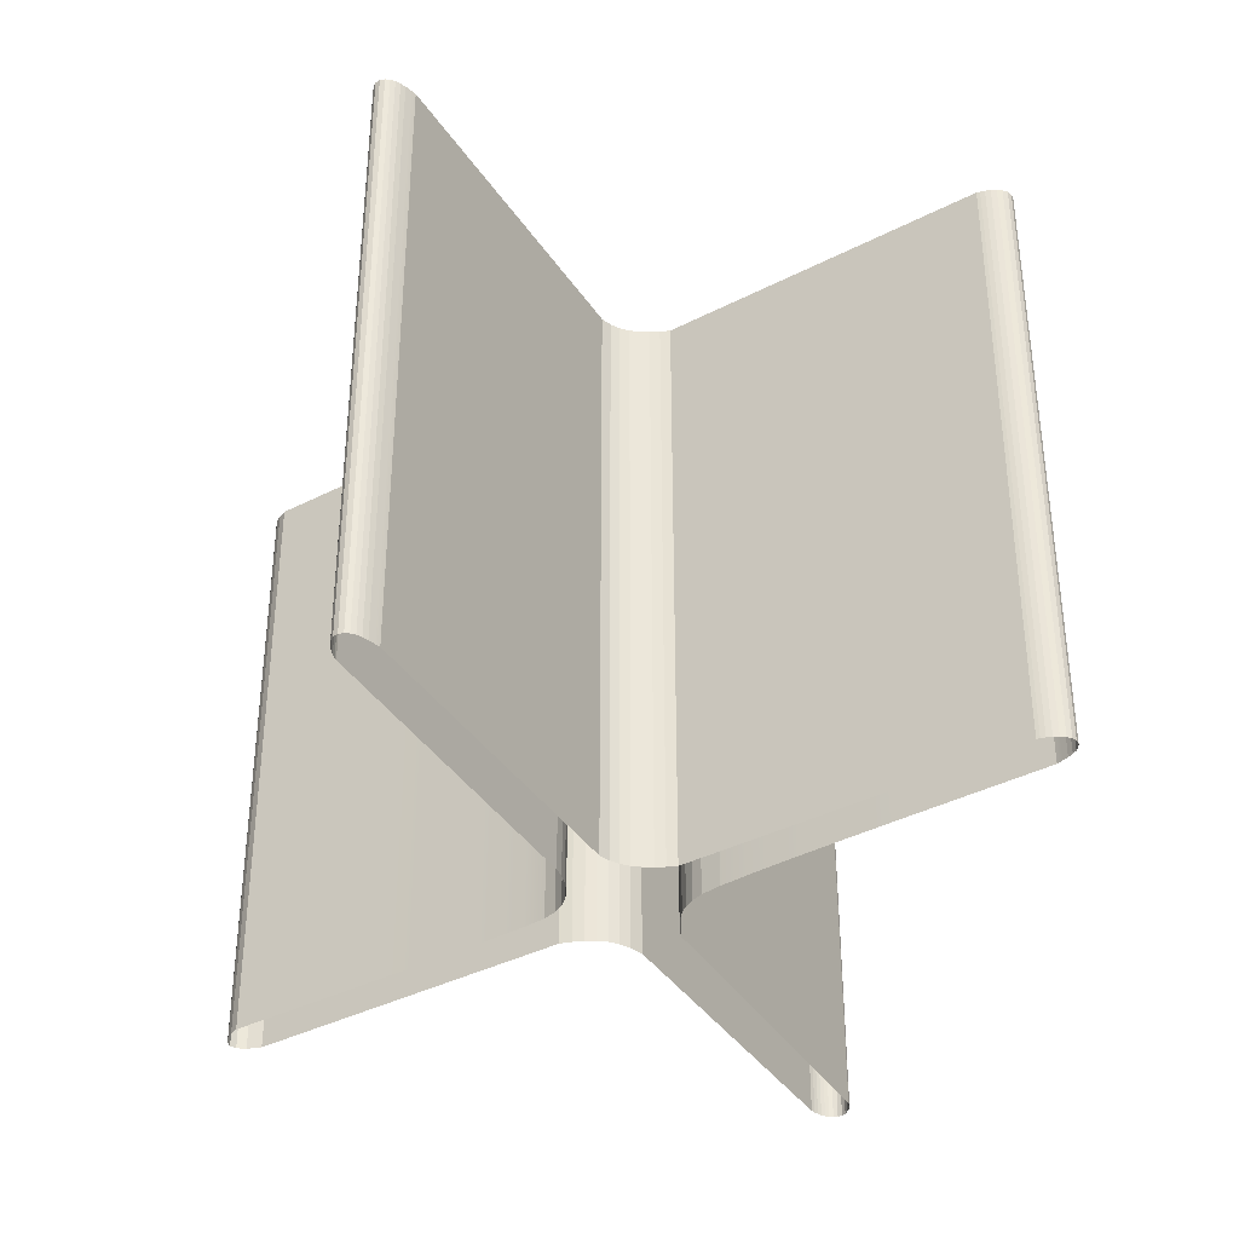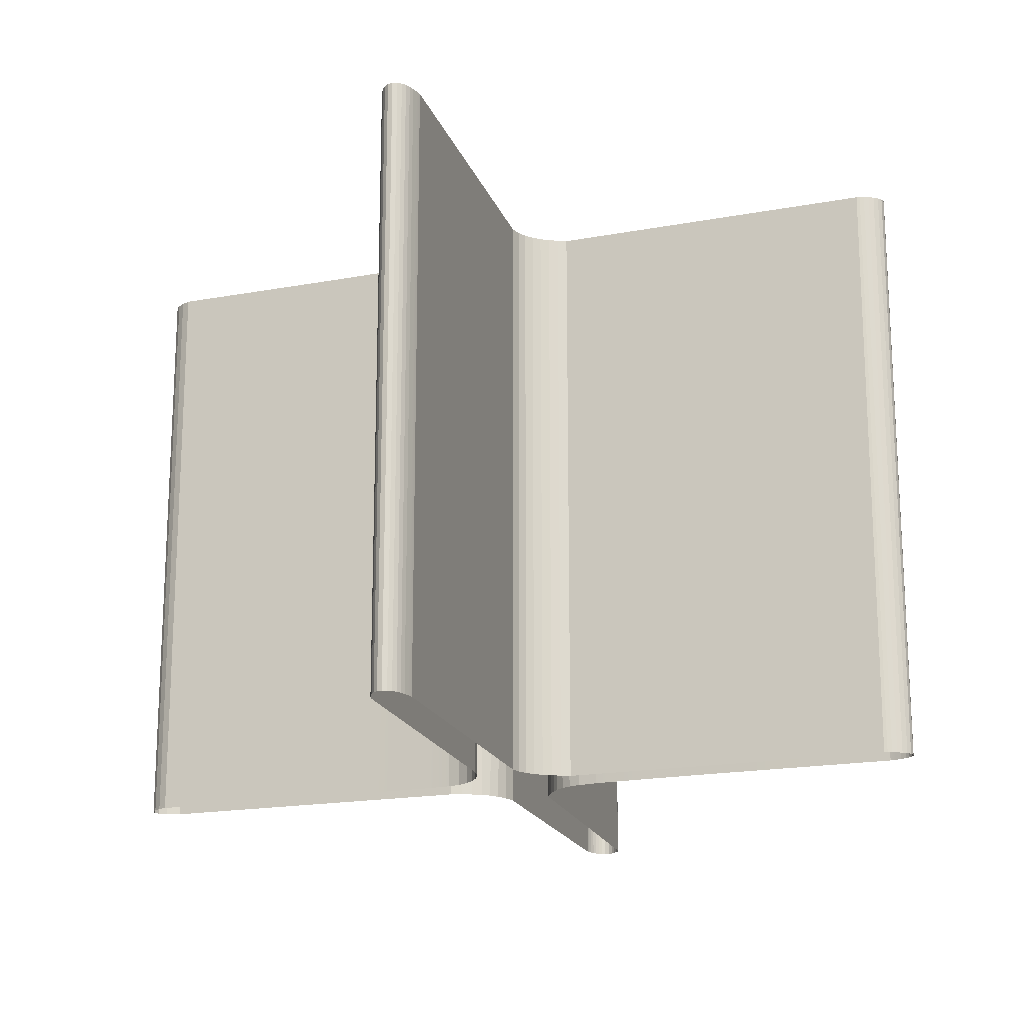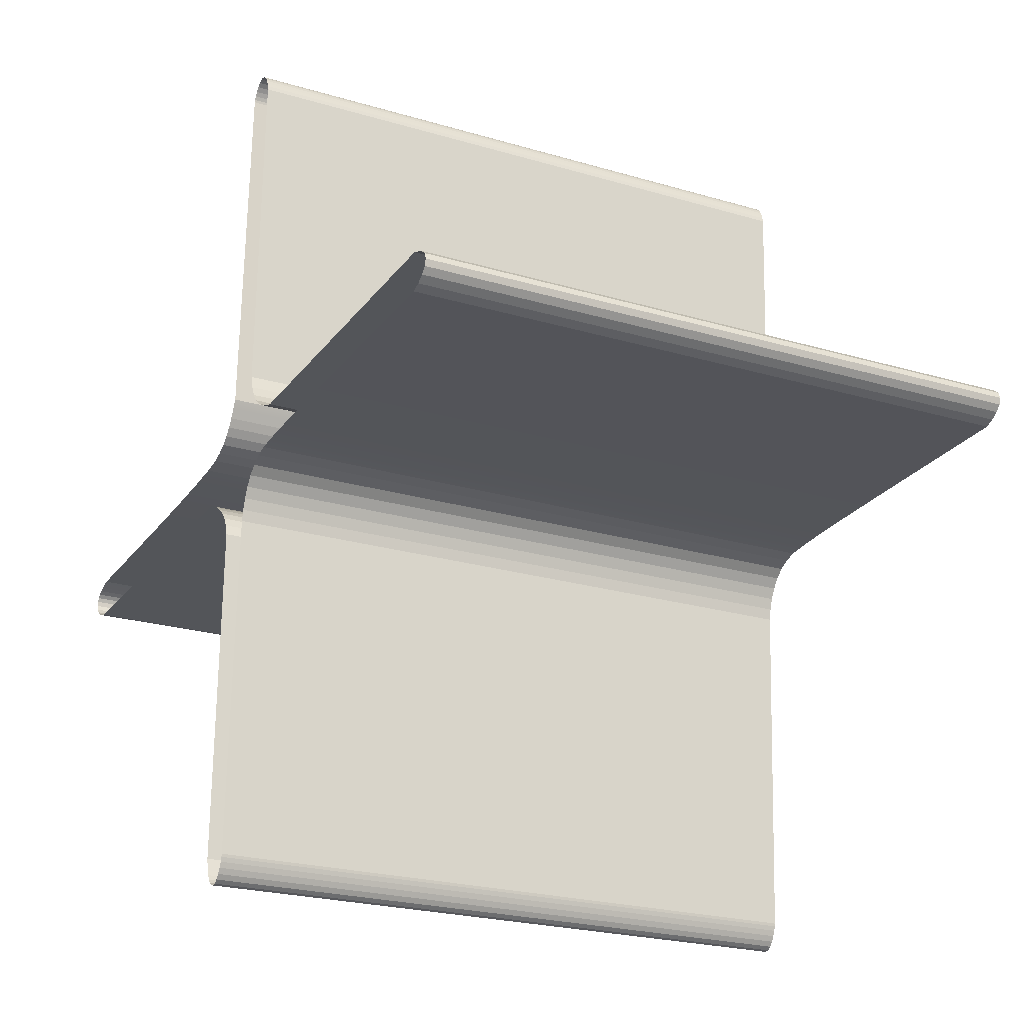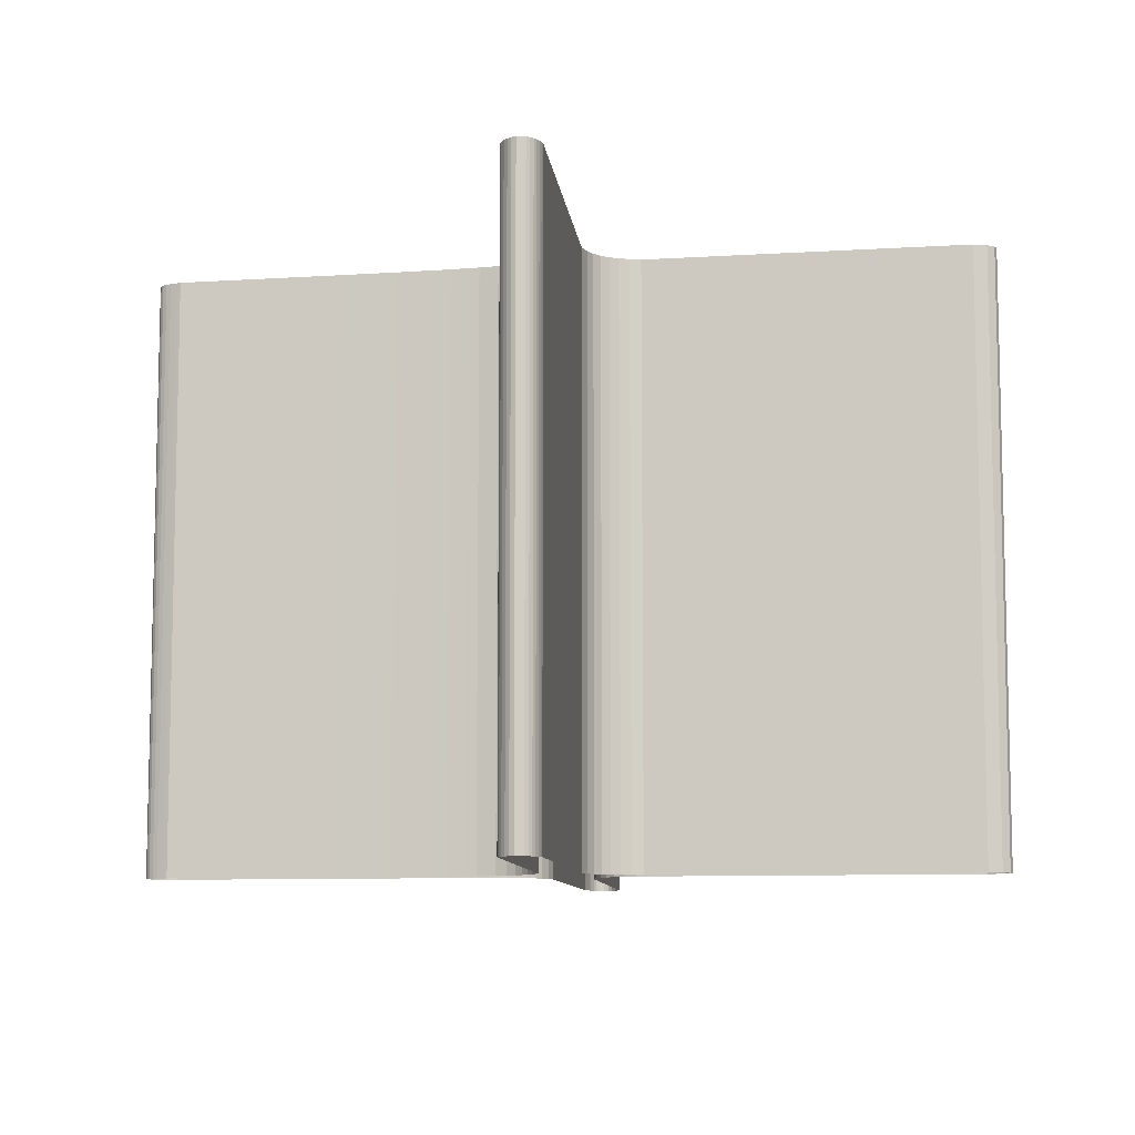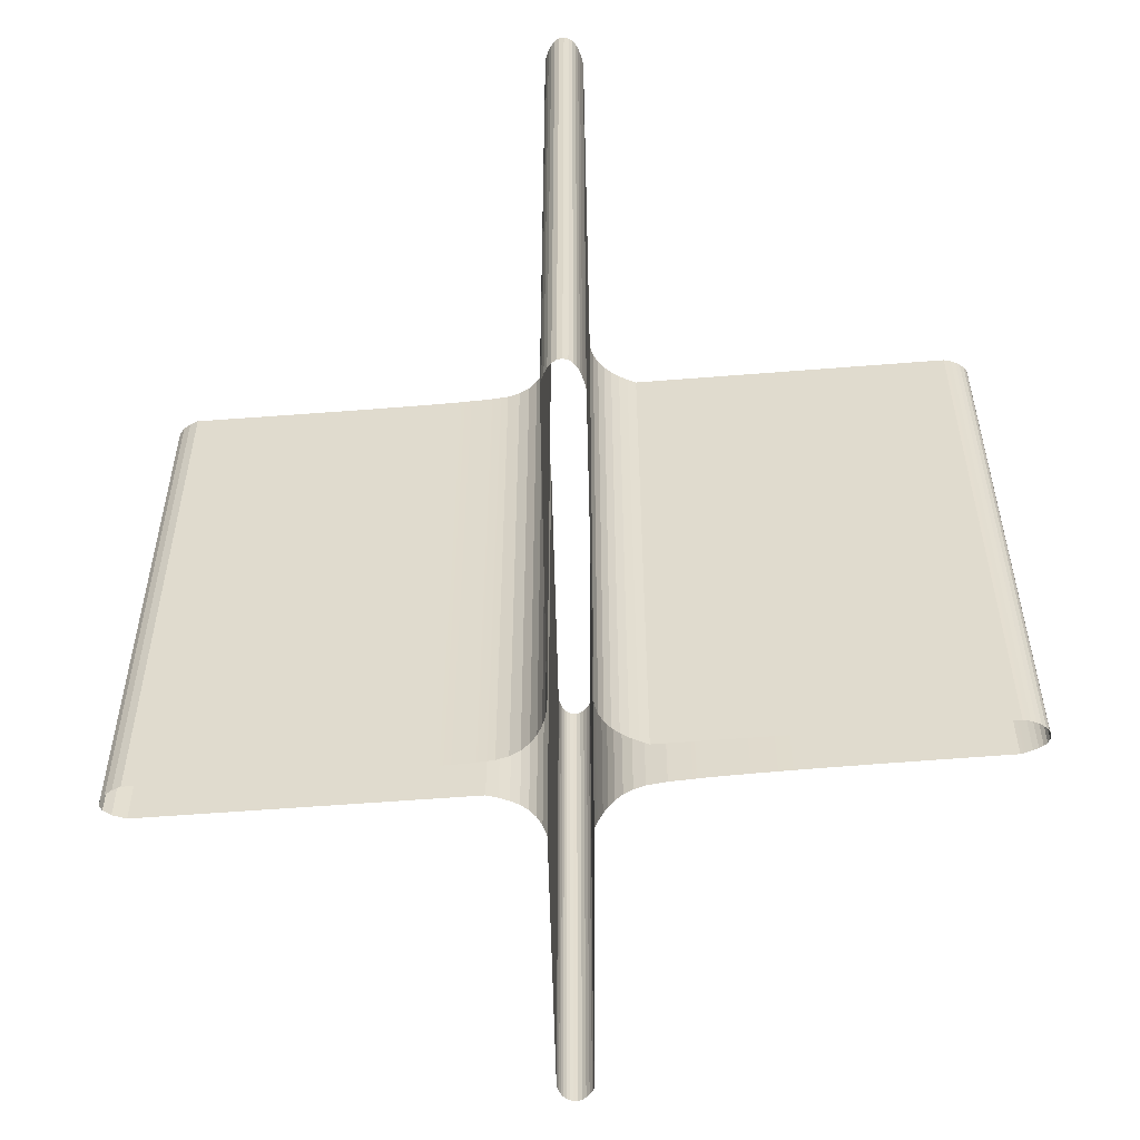
<metadata>
{"format":"obj","ext":"obj","renderer":"f3d","projection":"perspective","resolution":1024,"background":"white","views":[{"elev":-37.9,"azim":31.6,"up":"+Z"},{"elev":-18.3,"azim":18.2,"up":"+Z"},{"elev":-22.5,"azim":-117.4,"up":"+Y"},{"elev":-8.9,"azim":-172.0,"up":"+Z"},{"elev":-54.2,"azim":3.2,"up":"+Z"}]}
</metadata>
<code>
g Eff_Ben_Xmesh_01
v -0.5136 0.02804 0
v -0.5136 0.02804 0.7
v -0.5161 0.02086 0.7
v -0.5161 0.02086 0
v -0.5161 0.02086 0
v -0.5161 0.02086 0.7
v -0.5139 0.01368 0.7
v -0.5139 0.01368 0
v -0.5139 0.01368 0
v -0.5139 0.01368 0.7
v -0.508 0.006973 0.7
v -0.508 0.006973 0
v -0.508 0.006973 0
v -0.508 0.006973 0.7
v -0.4995 0.001199 0.7
v -0.4995 0.001199 0
v -0.4995 0.001199 0
v -0.4995 0.001199 0.7
v -0.4896 -0.003165 0.7
v -0.4896 -0.003165 0
v -0.4896 -0.003165 0
v -0.4896 -0.003165 0.7
v -0.4154 -0.005014 0.7
v -0.4154 -0.005014 0
v -0.3431 -0.006816 0.7
v -0.3431 -0.006816 0
v -0.2753 -0.008634 0.7
v -0.2753 -0.008634 0
v -0.2145 -0.01053 0.7
v -0.2145 -0.01053 0
v -0.1634 -0.01257 0.7
v -0.1634 -0.01257 0
v -0.1245 -0.01482 0.7
v -0.1245 -0.01482 0
v -0.1005 -0.01734 0.7
v -0.1005 -0.01734 0
v -0.1005 -0.01734 0
v -0.1005 -0.01734 0.7
v -0.08592 -0.02153 0.7
v -0.08592 -0.02153 0
v -0.08592 -0.02153 0
v -0.08592 -0.02153 0.7
v -0.07365 -0.02841 0.7
v -0.07365 -0.02841 0
v -0.07365 -0.02841 0
v -0.07365 -0.02841 0.7
v -0.06357 -0.03747 0.7
v -0.06357 -0.03747 0
v -0.06357 -0.03747 0
v -0.06357 -0.03747 0.7
v -0.05559 -0.04821 0.7
v -0.05559 -0.04821 0
v -0.05559 -0.04821 0
v -0.05559 -0.04821 0.7
v -0.04959 -0.06009 0.7
v -0.04959 -0.06009 0
v -0.04959 -0.06009 0
v -0.04959 -0.06009 0.7
v -0.04546 -0.07262 0.7
v -0.04546 -0.07262 0
v -0.04546 -0.07262 0
v -0.04546 -0.07262 0.7
v -0.0431 -0.08529 0.7
v -0.0431 -0.08529 0
v -0.0431 -0.08529 0
v -0.0431 -0.08529 0.7
v -0.02699 -0.4631 0.7
v -0.02699 -0.4631 0
v -0.02699 -0.4631 0
v -0.02699 -0.4631 0.7
v -0.02644 -0.4664 0.7
v -0.02644 -0.4664 0
v -0.02644 -0.4664 0
v -0.02644 -0.4664 0.7
v -0.02486 -0.4714 0.7
v -0.02486 -0.4714 0
v -0.02486 -0.4714 0
v -0.02486 -0.4714 0.7
v -0.02232 -0.4773 0.7
v -0.02232 -0.4773 0
v -0.02232 -0.4773 0
v -0.02232 -0.4773 0.7
v -0.0189 -0.4833 0.7
v -0.0189 -0.4833 0
v -0.0189 -0.4833 0
v -0.0189 -0.4833 0.7
v -0.01468 -0.4884 0.7
v -0.01468 -0.4884 0
v -0.01468 -0.4884 0
v -0.01468 -0.4884 0.7
v -0.009722 -0.4918 0.7
v -0.009722 -0.4918 0
v -0.009722 -0.4918 0
v -0.009722 -0.4918 0.7
v -0.004118 -0.4925 0.7
v -0.004118 -0.4925 0
v -0.004118 -0.4925 0
v -0.004118 -0.4925 0.7
v 0.001171 -0.4908 0.7
v 0.001171 -0.4908 0
v 0.001171 -0.4908 0
v 0.001171 -0.4908 0.7
v 0.005356 -0.4876 0.7
v 0.005356 -0.4876 0
v 0.005356 -0.4876 0
v 0.005356 -0.4876 0.7
v 0.00862 -0.4833 0.7
v 0.00862 -0.4833 0
v 0.00862 -0.4833 0
v 0.00862 -0.4833 0.7
v 0.01115 -0.4779 0.7
v 0.01115 -0.4779 0
v 0.01115 -0.4779 0
v 0.01115 -0.4779 0.7
v 0.01312 -0.4718 0.7
v 0.01312 -0.4718 0
v 0.01312 -0.4718 0
v 0.01312 -0.4718 0.7
v 0.01473 -0.4653 0.7
v 0.01473 -0.4653 0
v 0.01615 -0.4585 0.7
v 0.01615 -0.4585 0
v 0.01615 -0.4585 0
v 0.01615 -0.4585 0.7
v 0.004198 -0.08425 0.7
v 0.004198 -0.08425 0
v 0.004198 -0.08425 0
v 0.004198 -0.08425 0.7
v 0.007712 -0.0721 0.7
v 0.007712 -0.0721 0
v 0.007712 -0.0721 0
v 0.007712 -0.0721 0.7
v 0.01315 -0.06179 0.7
v 0.01315 -0.06179 0
v 0.01315 -0.06179 0
v 0.01315 -0.06179 0.7
v 0.02021 -0.05307 0.7
v 0.02021 -0.05307 0
v 0.02021 -0.05307 0
v 0.02021 -0.05307 0.7
v 0.02858 -0.04572 0.7
v 0.02858 -0.04572 0
v 0.02858 -0.04572 0
v 0.02858 -0.04572 0.7
v 0.03796 -0.03948 0.7
v 0.03796 -0.03948 0
v 0.03796 -0.03948 0
v 0.03796 -0.03948 0.7
v 0.04804 -0.03412 0.7
v 0.04804 -0.03412 0
v 0.04804 -0.03412 0
v 0.04804 -0.03412 0.7
v 0.05851 -0.02941 0.7
v 0.05851 -0.02941 0
v 0.05851 -0.02941 0
v 0.05851 -0.02941 0.7
v 0.437 -0.04052 0.7
v 0.437 -0.04052 0
v 0.437 -0.04052 0
v 0.437 -0.04052 0.7
v 0.4407 -0.03973 0.7
v 0.4407 -0.03973 0
v 0.4407 -0.03973 0
v 0.4407 -0.03973 0.7
v 0.4457 -0.03821 0.7
v 0.4457 -0.03821 0
v 0.4457 -0.03821 0
v 0.4457 -0.03821 0.7
v 0.4512 -0.03594 0.7
v 0.4512 -0.03594 0
v 0.4512 -0.03594 0
v 0.4512 -0.03594 0.7
v 0.4567 -0.03289 0.7
v 0.4567 -0.03289 0
v 0.4567 -0.03289 0
v 0.4567 -0.03289 0.7
v 0.4616 -0.02903 0.7
v 0.4616 -0.02903 0
v 0.4616 -0.02903 0
v 0.4616 -0.02903 0.7
v 0.4652 -0.02433 0.7
v 0.4652 -0.02433 0
v 0.4652 -0.02433 0
v 0.4652 -0.02433 0.7
v 0.4668 -0.01876 0.7
v 0.4668 -0.01876 0
v 0.4668 -0.01876 0
v 0.4668 -0.01876 0.7
v 0.4663 -0.01329 0.7
v 0.4663 -0.01329 0
v 0.4663 -0.01329 0
v 0.4663 -0.01329 0.7
v 0.464 -0.008802 0.7
v 0.464 -0.008802 0
v 0.464 -0.008802 0
v 0.464 -0.008802 0.7
v 0.4603 -0.005133 0.7
v 0.4603 -0.005133 0
v 0.4603 -0.005133 0
v 0.4603 -0.005133 0.7
v 0.4554 -0.002119 0.7
v 0.4554 -0.002119 0
v 0.4554 -0.002119 0
v 0.4554 -0.002119 0.7
v 0.4496 0.0004039 0.7
v 0.4496 0.0004039 0
v 0.4496 0.0004039 0
v 0.4496 0.0004039 0.7
v 0.4433 0.0026 0.7
v 0.4433 0.0026 0
v 0.4366 0.004632 0.7
v 0.4366 0.004632 0
v 0.4366 0.004632 0
v 0.4366 0.004632 0.7
v 0.3619 0.007164 0.7
v 0.3619 0.007164 0
v 0.2897 0.009748 0.7
v 0.2897 0.009748 0
v 0.2225 0.01243 0.7
v 0.2225 0.01243 0
v 0.1626 0.01527 0.7
v 0.1626 0.01527 0
v 0.1127 0.01832 0.7
v 0.1127 0.01832 0
v 0.07509 0.02162 0.7
v 0.07509 0.02162 0
v 0.07509 0.02162 0
v 0.07509 0.02162 0.7
v 0.05235 0.02523 0.7
v 0.05235 0.02523 0
v 0.05235 0.02523 0
v 0.05235 0.02523 0.7
v 0.03918 0.02986 0.7
v 0.03918 0.02986 0
v 0.03918 0.02986 0
v 0.03918 0.02986 0.7
v 0.02838 0.03602 0.7
v 0.02838 0.03602 0
v 0.02838 0.03602 0
v 0.02838 0.03602 0.7
v 0.01956 0.04345 0.7
v 0.01956 0.04345 0
v 0.01956 0.04345 0
v 0.01956 0.04345 0.7
v 0.01232 0.0519 0.7
v 0.01232 0.0519 0
v 0.01232 0.0519 0
v 0.01232 0.0519 0.7
v 0.006266 0.06112 0.7
v 0.006266 0.06112 0
v 0.006266 0.06112 0
v 0.006266 0.06112 0.7
v 0.001005 0.07085 0.7
v 0.001005 0.07085 0
v -0.003861 0.08083 0.7
v -0.003861 0.08083 0
v -0.003861 0.08083 0
v -0.003861 0.08083 0.7
v -0.02355 0.4695 0.7
v -0.02355 0.4695 0
v -0.02355 0.4695 0
v -0.02355 0.4695 0.7
v -0.02416 0.4724 0.7
v -0.02416 0.4724 0
v -0.02416 0.4724 0
v -0.02416 0.4724 0.7
v -0.02619 0.4764 0.7
v -0.02619 0.4764 0
v -0.02619 0.4764 0
v -0.02619 0.4764 0.7
v -0.02937 0.4809 0.7
v -0.02937 0.4809 0
v -0.02937 0.4809 0
v -0.02937 0.4809 0.7
v -0.03341 0.4852 0.7
v -0.03341 0.4852 0
v -0.03341 0.4852 0
v -0.03341 0.4852 0.7
v -0.03804 0.4887 0.7
v -0.03804 0.4887 0
v -0.03804 0.4887 0
v -0.03804 0.4887 0.7
v -0.04299 0.4907 0.7
v -0.04299 0.4907 0
v -0.04299 0.4907 0
v -0.04299 0.4907 0.7
v -0.04798 0.4905 0.7
v -0.04798 0.4905 0
v -0.04798 0.4905 0
v -0.04798 0.4905 0.7
v -0.05249 0.4885 0.7
v -0.05249 0.4885 0
v -0.05249 0.4885 0
v -0.05249 0.4885 0.7
v -0.05623 0.4858 0.7
v -0.05623 0.4858 0
v -0.05623 0.4858 0
v -0.05623 0.4858 0.7
v -0.05927 0.4823 0.7
v -0.05927 0.4823 0
v -0.05927 0.4823 0
v -0.05927 0.4823 0.7
v -0.0617 0.4783 0.7
v -0.0617 0.4783 0
v -0.0617 0.4783 0
v -0.0617 0.4783 0.7
v -0.06357 0.4739 0.7
v -0.06357 0.4739 0
v -0.06357 0.4739 0
v -0.06357 0.4739 0.7
v -0.06497 0.4691 0.7
v -0.06497 0.4691 0
v -0.06497 0.4691 0
v -0.06497 0.4691 0.7
v -0.06597 0.4641 0.7
v -0.06597 0.4641 0
v -0.06597 0.4641 0
v -0.06597 0.4641 0.7
v -0.05349 0.08883 0.7
v -0.05349 0.08883 0
v -0.05349 0.08883 0
v -0.05349 0.08883 0.7
v -0.05748 0.07406 0.7
v -0.05748 0.07406 0
v -0.05748 0.07406 0
v -0.05748 0.07406 0.7
v -0.06314 0.06201 0.7
v -0.06314 0.06201 0
v -0.06314 0.06201 0
v -0.06314 0.06201 0.7
v -0.07041 0.05232 0.7
v -0.07041 0.05232 0
v -0.07041 0.05232 0
v -0.07041 0.05232 0.7
v -0.0792 0.04459 0.7
v -0.0792 0.04459 0
v -0.0792 0.04459 0
v -0.0792 0.04459 0.7
v -0.08946 0.03846 0.7
v -0.08946 0.03846 0
v -0.08946 0.03846 0
v -0.08946 0.03846 0.7
v -0.1011 0.03354 0.7
v -0.1011 0.03354 0
v -0.1011 0.03354 0
v -0.1011 0.03354 0.7
v -0.1141 0.02946 0.7
v -0.1141 0.02946 0
v -0.1141 0.02946 0
v -0.1141 0.02946 0.7
v -0.4896 0.04049 0.7
v -0.4896 0.04049 0
v -0.4896 0.04049 0
v -0.4896 0.04049 0.7
v -0.5051 0.03474 0.7
v -0.5051 0.03474 0
v -0.5051 0.03474 0
v -0.5051 0.03474 0.7
v -0.5136 0.02804 0.7
v -0.5136 0.02804 0
g Eff_Ben_Xmesh_01_0
f 3 2 1
f 4 3 1
f 7 6 5
f 8 7 5
f 11 10 9
f 12 11 9
f 15 14 13
f 16 15 13
f 19 18 17
f 20 19 17
f 23 22 21
f 24 23 21
f 25 23 24
f 26 25 24
f 27 25 26
f 28 27 26
f 29 27 28
f 30 29 28
f 31 29 30
f 32 31 30
f 33 31 32
f 34 33 32
f 35 33 34
f 36 35 34
f 39 38 37
f 40 39 37
f 43 42 41
f 44 43 41
f 47 46 45
f 48 47 45
f 51 50 49
f 52 51 49
f 55 54 53
f 56 55 53
f 59 58 57
f 60 59 57
f 63 62 61
f 64 63 61
f 67 66 65
f 68 67 65
f 71 70 69
f 72 71 69
f 75 74 73
f 76 75 73
f 79 78 77
f 80 79 77
f 83 82 81
f 84 83 81
f 87 86 85
f 88 87 85
f 91 90 89
f 92 91 89
f 95 94 93
f 96 95 93
f 99 98 97
f 100 99 97
f 103 102 101
f 104 103 101
f 107 106 105
f 108 107 105
f 111 110 109
f 112 111 109
f 115 114 113
f 116 115 113
f 119 118 117
f 120 119 117
f 121 119 120
f 122 121 120
f 125 124 123
f 126 125 123
f 129 128 127
f 130 129 127
f 133 132 131
f 134 133 131
f 137 136 135
f 138 137 135
f 141 140 139
f 142 141 139
f 145 144 143
f 146 145 143
f 149 148 147
f 150 149 147
f 153 152 151
f 154 153 151
f 157 156 155
f 158 157 155
f 161 160 159
f 162 161 159
f 165 164 163
f 166 165 163
f 169 168 167
f 170 169 167
f 173 172 171
f 174 173 171
f 177 176 175
f 178 177 175
f 181 180 179
f 182 181 179
f 185 184 183
f 186 185 183
f 189 188 187
f 190 189 187
f 193 192 191
f 194 193 191
f 197 196 195
f 198 197 195
f 201 200 199
f 202 201 199
f 205 204 203
f 206 205 203
f 209 208 207
f 210 209 207
f 211 209 210
f 212 211 210
f 215 214 213
f 216 215 213
f 217 215 216
f 218 217 216
f 219 217 218
f 220 219 218
f 221 219 220
f 222 221 220
f 223 221 222
f 224 223 222
f 225 223 224
f 226 225 224
f 229 228 227
f 230 229 227
f 233 232 231
f 234 233 231
f 237 236 235
f 238 237 235
f 241 240 239
f 242 241 239
f 245 244 243
f 246 245 243
f 249 248 247
f 250 249 247
f 253 252 251
f 254 253 251
f 255 253 254
f 256 255 254
f 259 258 257
f 260 259 257
f 263 262 261
f 264 263 261
f 267 266 265
f 268 267 265
f 271 270 269
f 272 271 269
f 275 274 273
f 276 275 273
f 279 278 277
f 280 279 277
f 283 282 281
f 284 283 281
f 287 286 285
f 288 287 285
f 291 290 289
f 292 291 289
f 295 294 293
f 296 295 293
f 299 298 297
f 300 299 297
f 303 302 301
f 304 303 301
f 307 306 305
f 308 307 305
f 311 310 309
f 312 311 309
f 315 314 313
f 316 315 313
f 319 318 317
f 320 319 317
f 323 322 321
f 324 323 321
f 327 326 325
f 328 327 325
f 331 330 329
f 332 331 329
f 335 334 333
f 336 335 333
f 339 338 337
f 340 339 337
f 343 342 341
f 344 343 341
f 347 346 345
f 348 347 345
f 351 350 349
f 352 351 349
f 355 354 353
f 356 355 353
f 359 358 357
f 360 359 357

</code>
